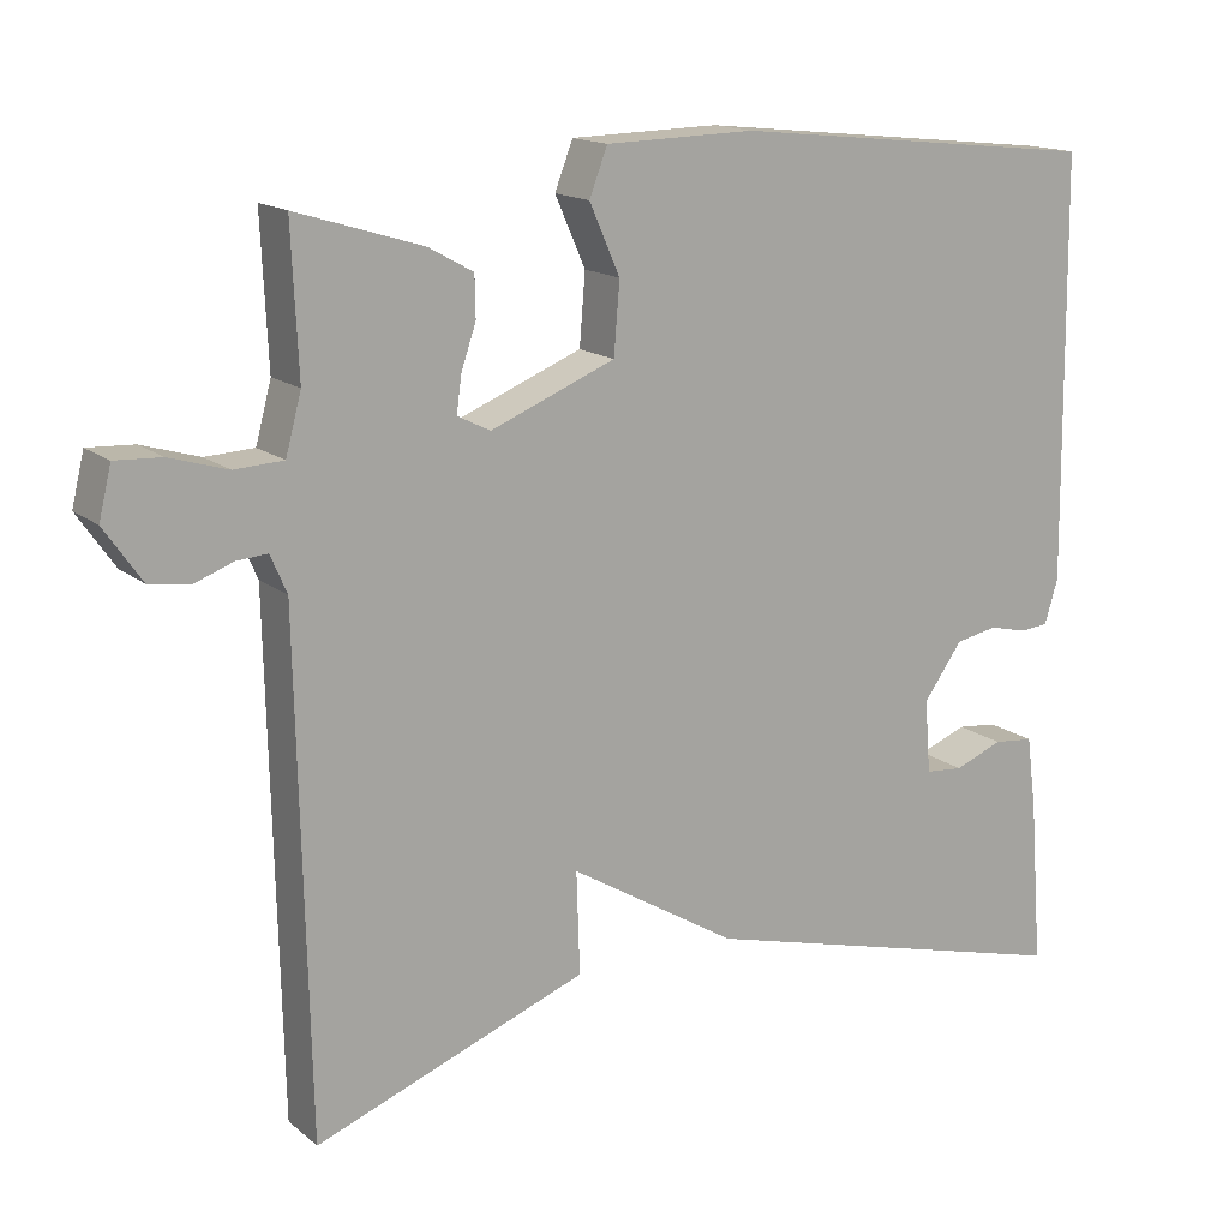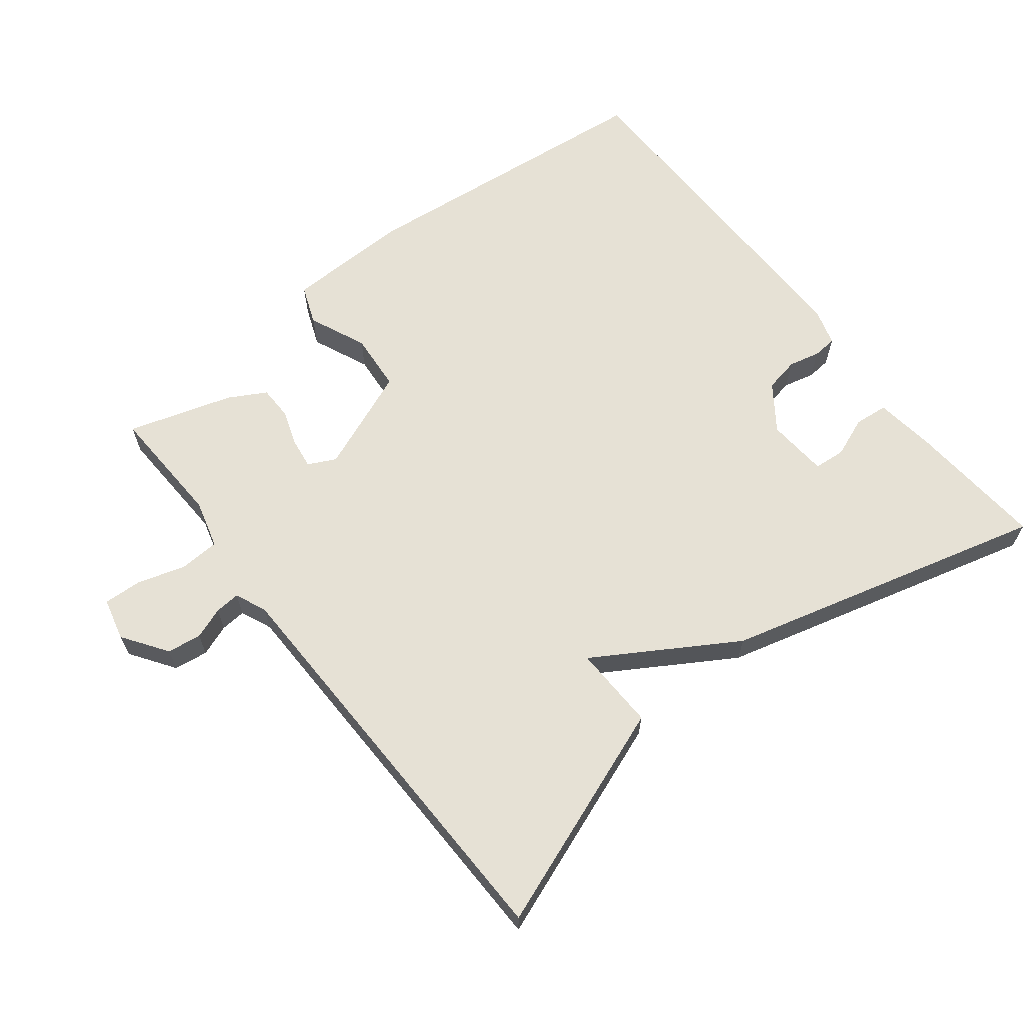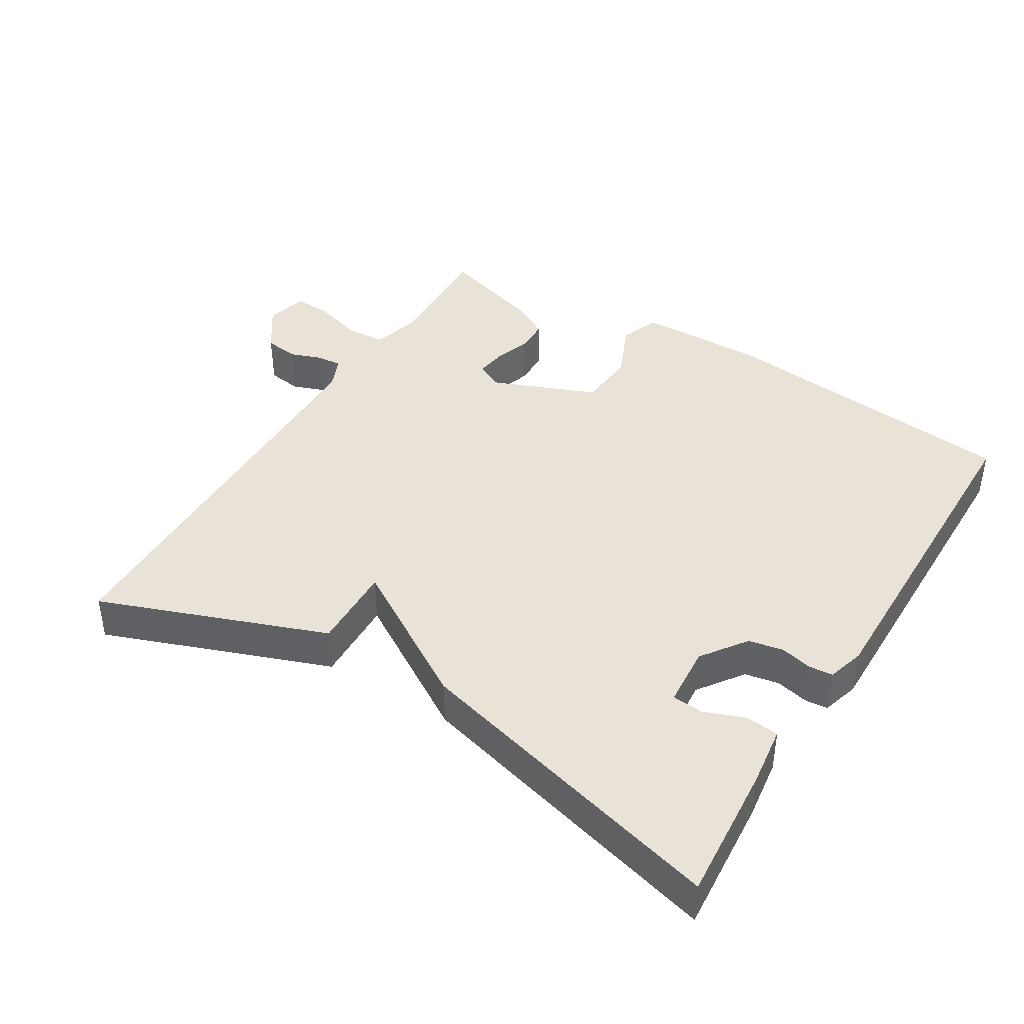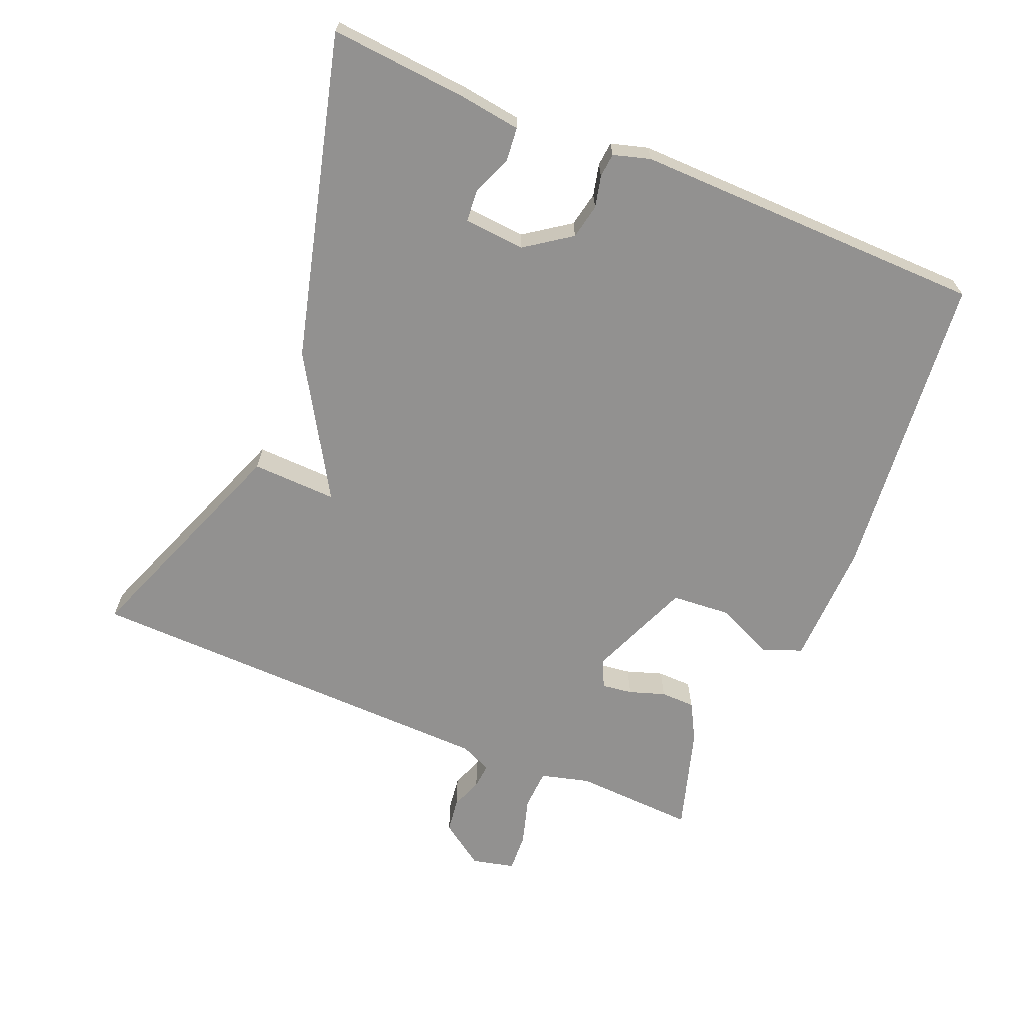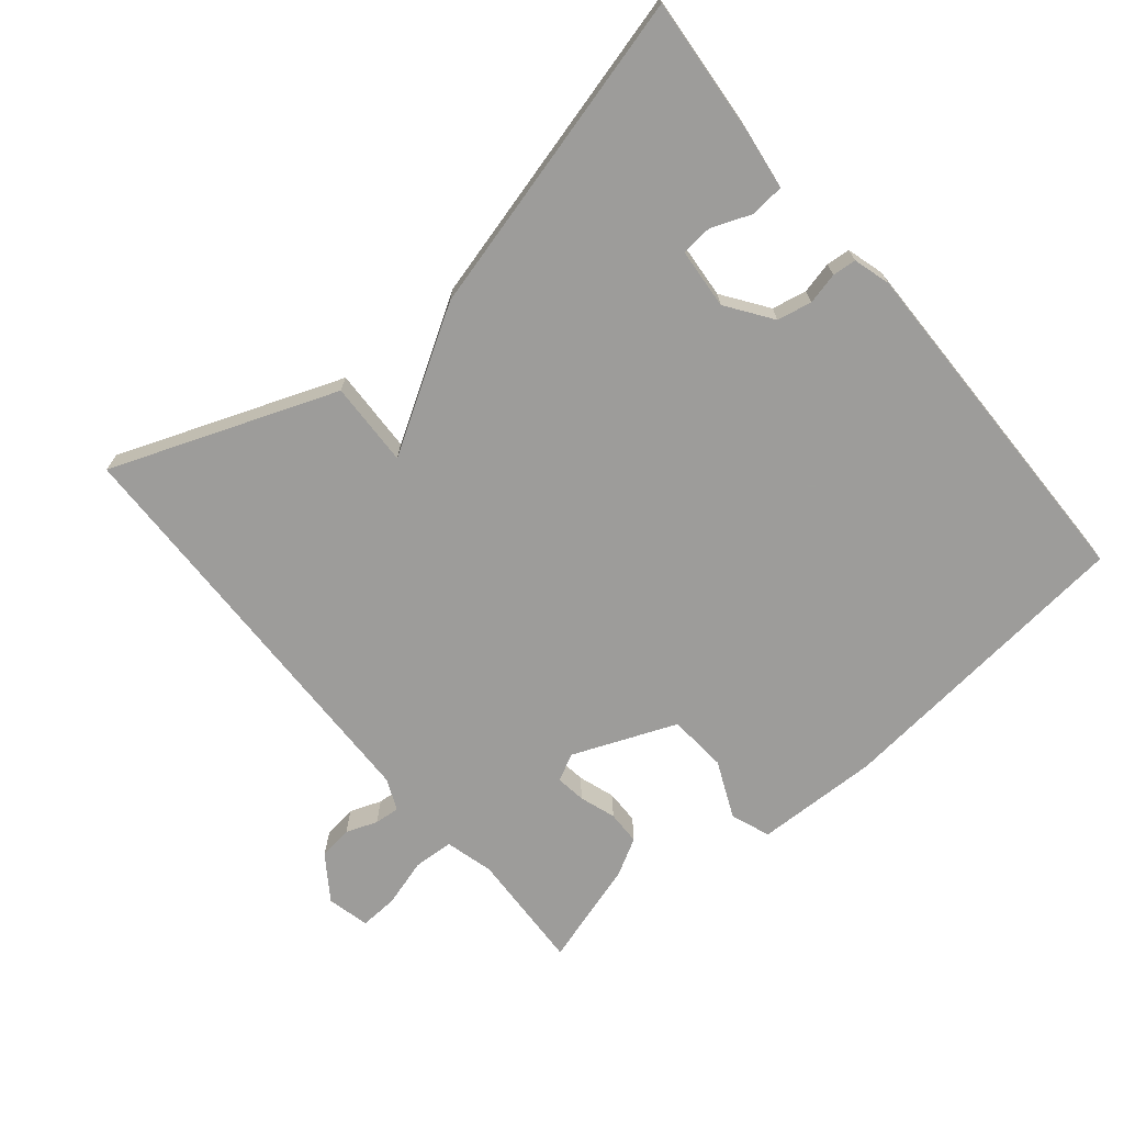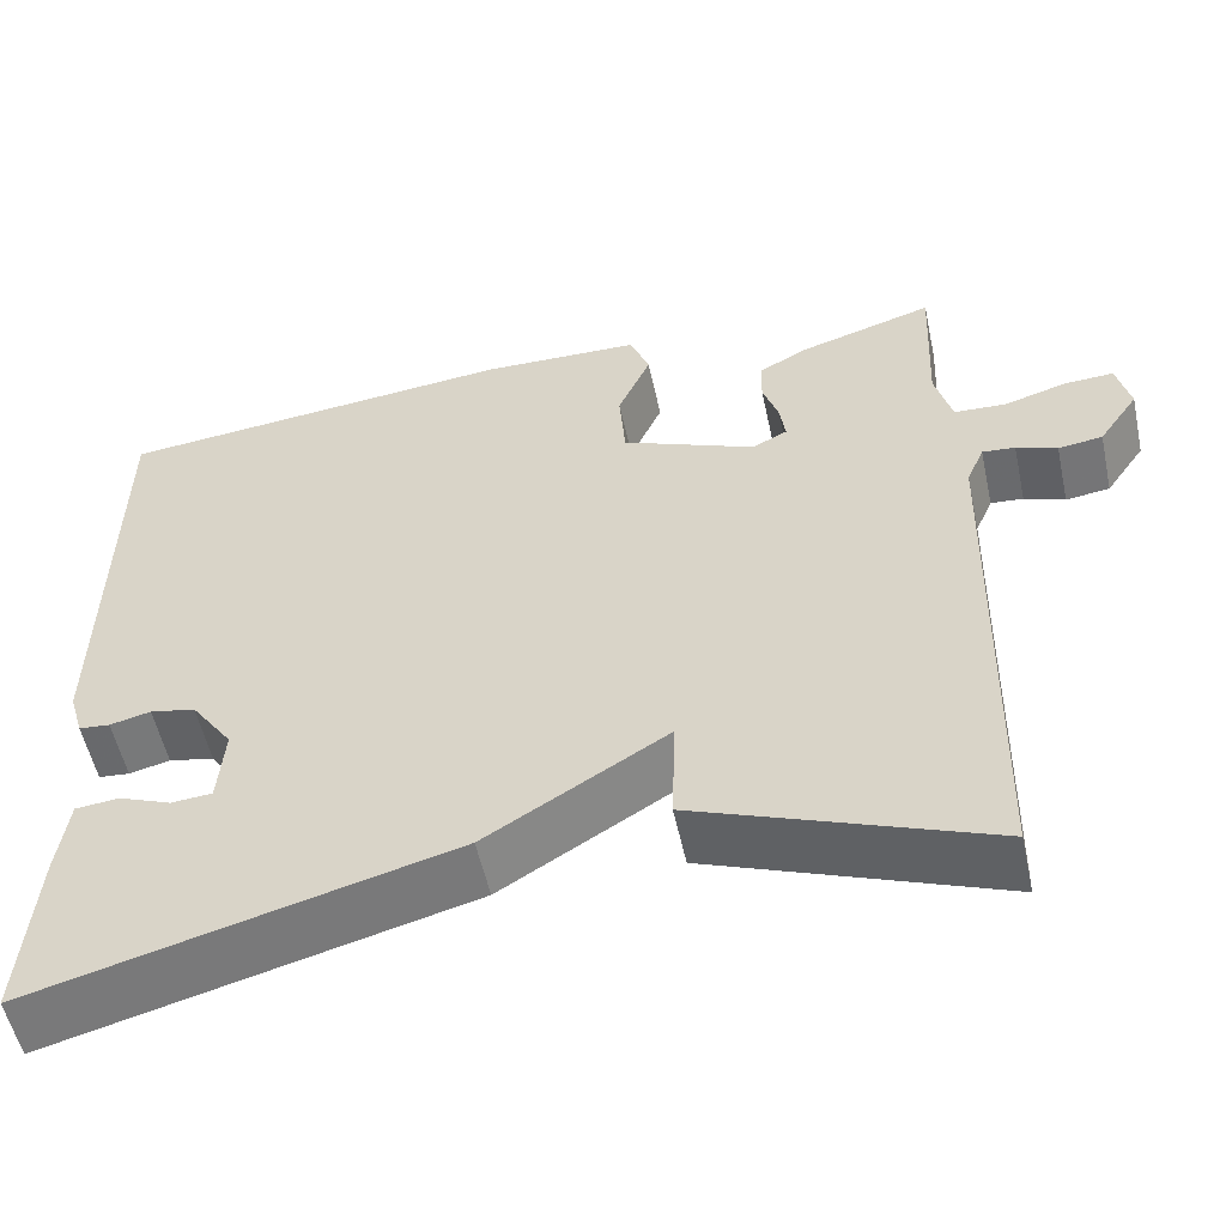
<metadata>
{"format":"obj","ext":"obj","renderer":"f3d","projection":"perspective","resolution":1024,"background":"white","views":[{"elev":15.5,"azim":148.0,"up":"+Z"},{"elev":64.4,"azim":142.0,"up":"+Y"},{"elev":41.7,"azim":-148.4,"up":"+Y"},{"elev":-66.1,"azim":-112.8,"up":"+Y"},{"elev":-70.3,"azim":-140.4,"up":"+Y"},{"elev":-54.5,"azim":12.2,"up":"+Z"}]}
</metadata>
<code>
v -0.5 0.07 -0.5
v -0.484 0.07 -0.299
v -0.472 0.07 -0.21
v -0.423 0.07 -0.205
v -0.364 0.07 -0.228
v -0.318 0.07 -0.224
v -0.311 0.07 -0.135
v -0.358 0.07 -0.069
v -0.409 0.07 -0.059
v -0.455 0.07 -0.07
v -0.49 0.07 -0.067
v -0.506 0.07 -0.013
v -0.5 0.07 0.5
v -0.048 0.07 0.548
v 0.133 0.07 0.544
v 0.155 0.07 0.487
v 0.118 0.07 0.403
v 0.125 0.07 0.317
v 0.276 0.07 0.256
v 0.316 0.07 0.276
v 0.31 0.07 0.32
v 0.292 0.07 0.373
v 0.293 0.07 0.423
v 0.347 0.07 0.453
v 0.5 0.07 0.5
v 0.492 0.07 0.323
v 0.511 0.07 0.252
v 0.57 0.07 0.249
v 0.64 0.07 0.27
v 0.696 0.07 0.273
v 0.711 0.07 0.211
v 0.666 0.07 0.146
v 0.616 0.07 0.139
v 0.57 0.07 0.156
v 0.533 0.07 0.159
v 0.513 0.07 0.113
v 0.5 0.07 -0.5
v 0.17 0.07 -0.376
v 0.174 0.07 -0.252
v -0.03 0.07 -0.376
v -0.5 0 -0.5
v -0.484 0 -0.299
v -0.472 0 -0.21
v -0.423 0 -0.205
v -0.364 0 -0.228
v -0.318 0 -0.224
v -0.311 0 -0.135
v -0.358 0 -0.069
v -0.409 0 -0.059
v -0.455 0 -0.07
v -0.49 0 -0.067
v -0.506 0 -0.013
v -0.5 0 0.5
v -0.048 0 0.548
v 0.133 0 0.544
v 0.155 0 0.487
v 0.118 0 0.403
v 0.125 0 0.317
v 0.276 0 0.256
v 0.316 0 0.276
v 0.31 0 0.32
v 0.292 0 0.373
v 0.293 0 0.423
v 0.347 0 0.453
v 0.5 0 0.5
v 0.492 0 0.323
v 0.511 0 0.252
v 0.57 0 0.249
v 0.64 0 0.27
v 0.696 0 0.273
v 0.711 0 0.211
v 0.666 0 0.146
v 0.616 0 0.139
v 0.57 0 0.156
v 0.533 0 0.159
v 0.513 0 0.113
v 0.5 0 -0.5
v 0.17 0 -0.376
v 0.174 0 -0.252
v -0.03 0 -0.376
f 39 40 1 2
f 36 37 38 39
f 35 36 39 2
f 32 33 34
f 31 32 34
f 30 31 34
f 29 30 34
f 28 29 34
f 27 28 34 35
f 26 27 35
f 24 25 26
f 23 24 26
f 22 23 26
f 21 22 26
f 20 21 26 35
f 19 20 35
f 15 16 17
f 14 15 17
f 13 14 17
f 12 13 17
f 11 12 17
f 10 11 17
f 9 10 17
f 8 9 17 18
f 7 8 18 19
f 2 3 4 5
f 2 5 6
f 35 2 6
f 6 7 19 35
f 42 41 80 79
f 79 78 77 76
f 42 79 76 75
f 74 73 72
f 74 72 71
f 74 71 70
f 74 70 69
f 74 69 68
f 75 74 68 67
f 75 67 66
f 66 65 64
f 66 64 63
f 66 63 62
f 66 62 61
f 75 66 61 60
f 75 60 59
f 57 56 55
f 57 55 54
f 57 54 53
f 57 53 52
f 57 52 51
f 57 51 50
f 57 50 49
f 58 57 49 48
f 59 58 48 47
f 45 44 43 42
f 46 45 42
f 46 42 75
f 75 59 47 46
f 1 41 42 2
f 2 42 43 3
f 3 43 44 4
f 4 44 45 5
f 5 45 46 6
f 6 46 47 7
f 7 47 48 8
f 8 48 49 9
f 9 49 50 10
f 10 50 51 11
f 11 51 52 12
f 12 52 53 13
f 13 53 54 14
f 14 54 55 15
f 15 55 56 16
f 16 56 57 17
f 17 57 58 18
f 18 58 59 19
f 19 59 60 20
f 20 60 61 21
f 21 61 62 22
f 22 62 63 23
f 23 63 64 24
f 24 64 65 25
f 25 65 66 26
f 26 66 67 27
f 27 67 68 28
f 28 68 69 29
f 29 69 70 30
f 30 70 71 31
f 31 71 72 32
f 32 72 73 33
f 33 73 74 34
f 34 74 75 35
f 35 75 76 36
f 36 76 77 37
f 37 77 78 38
f 38 78 79 39
f 39 79 80 40
f 40 80 41 1

</code>
